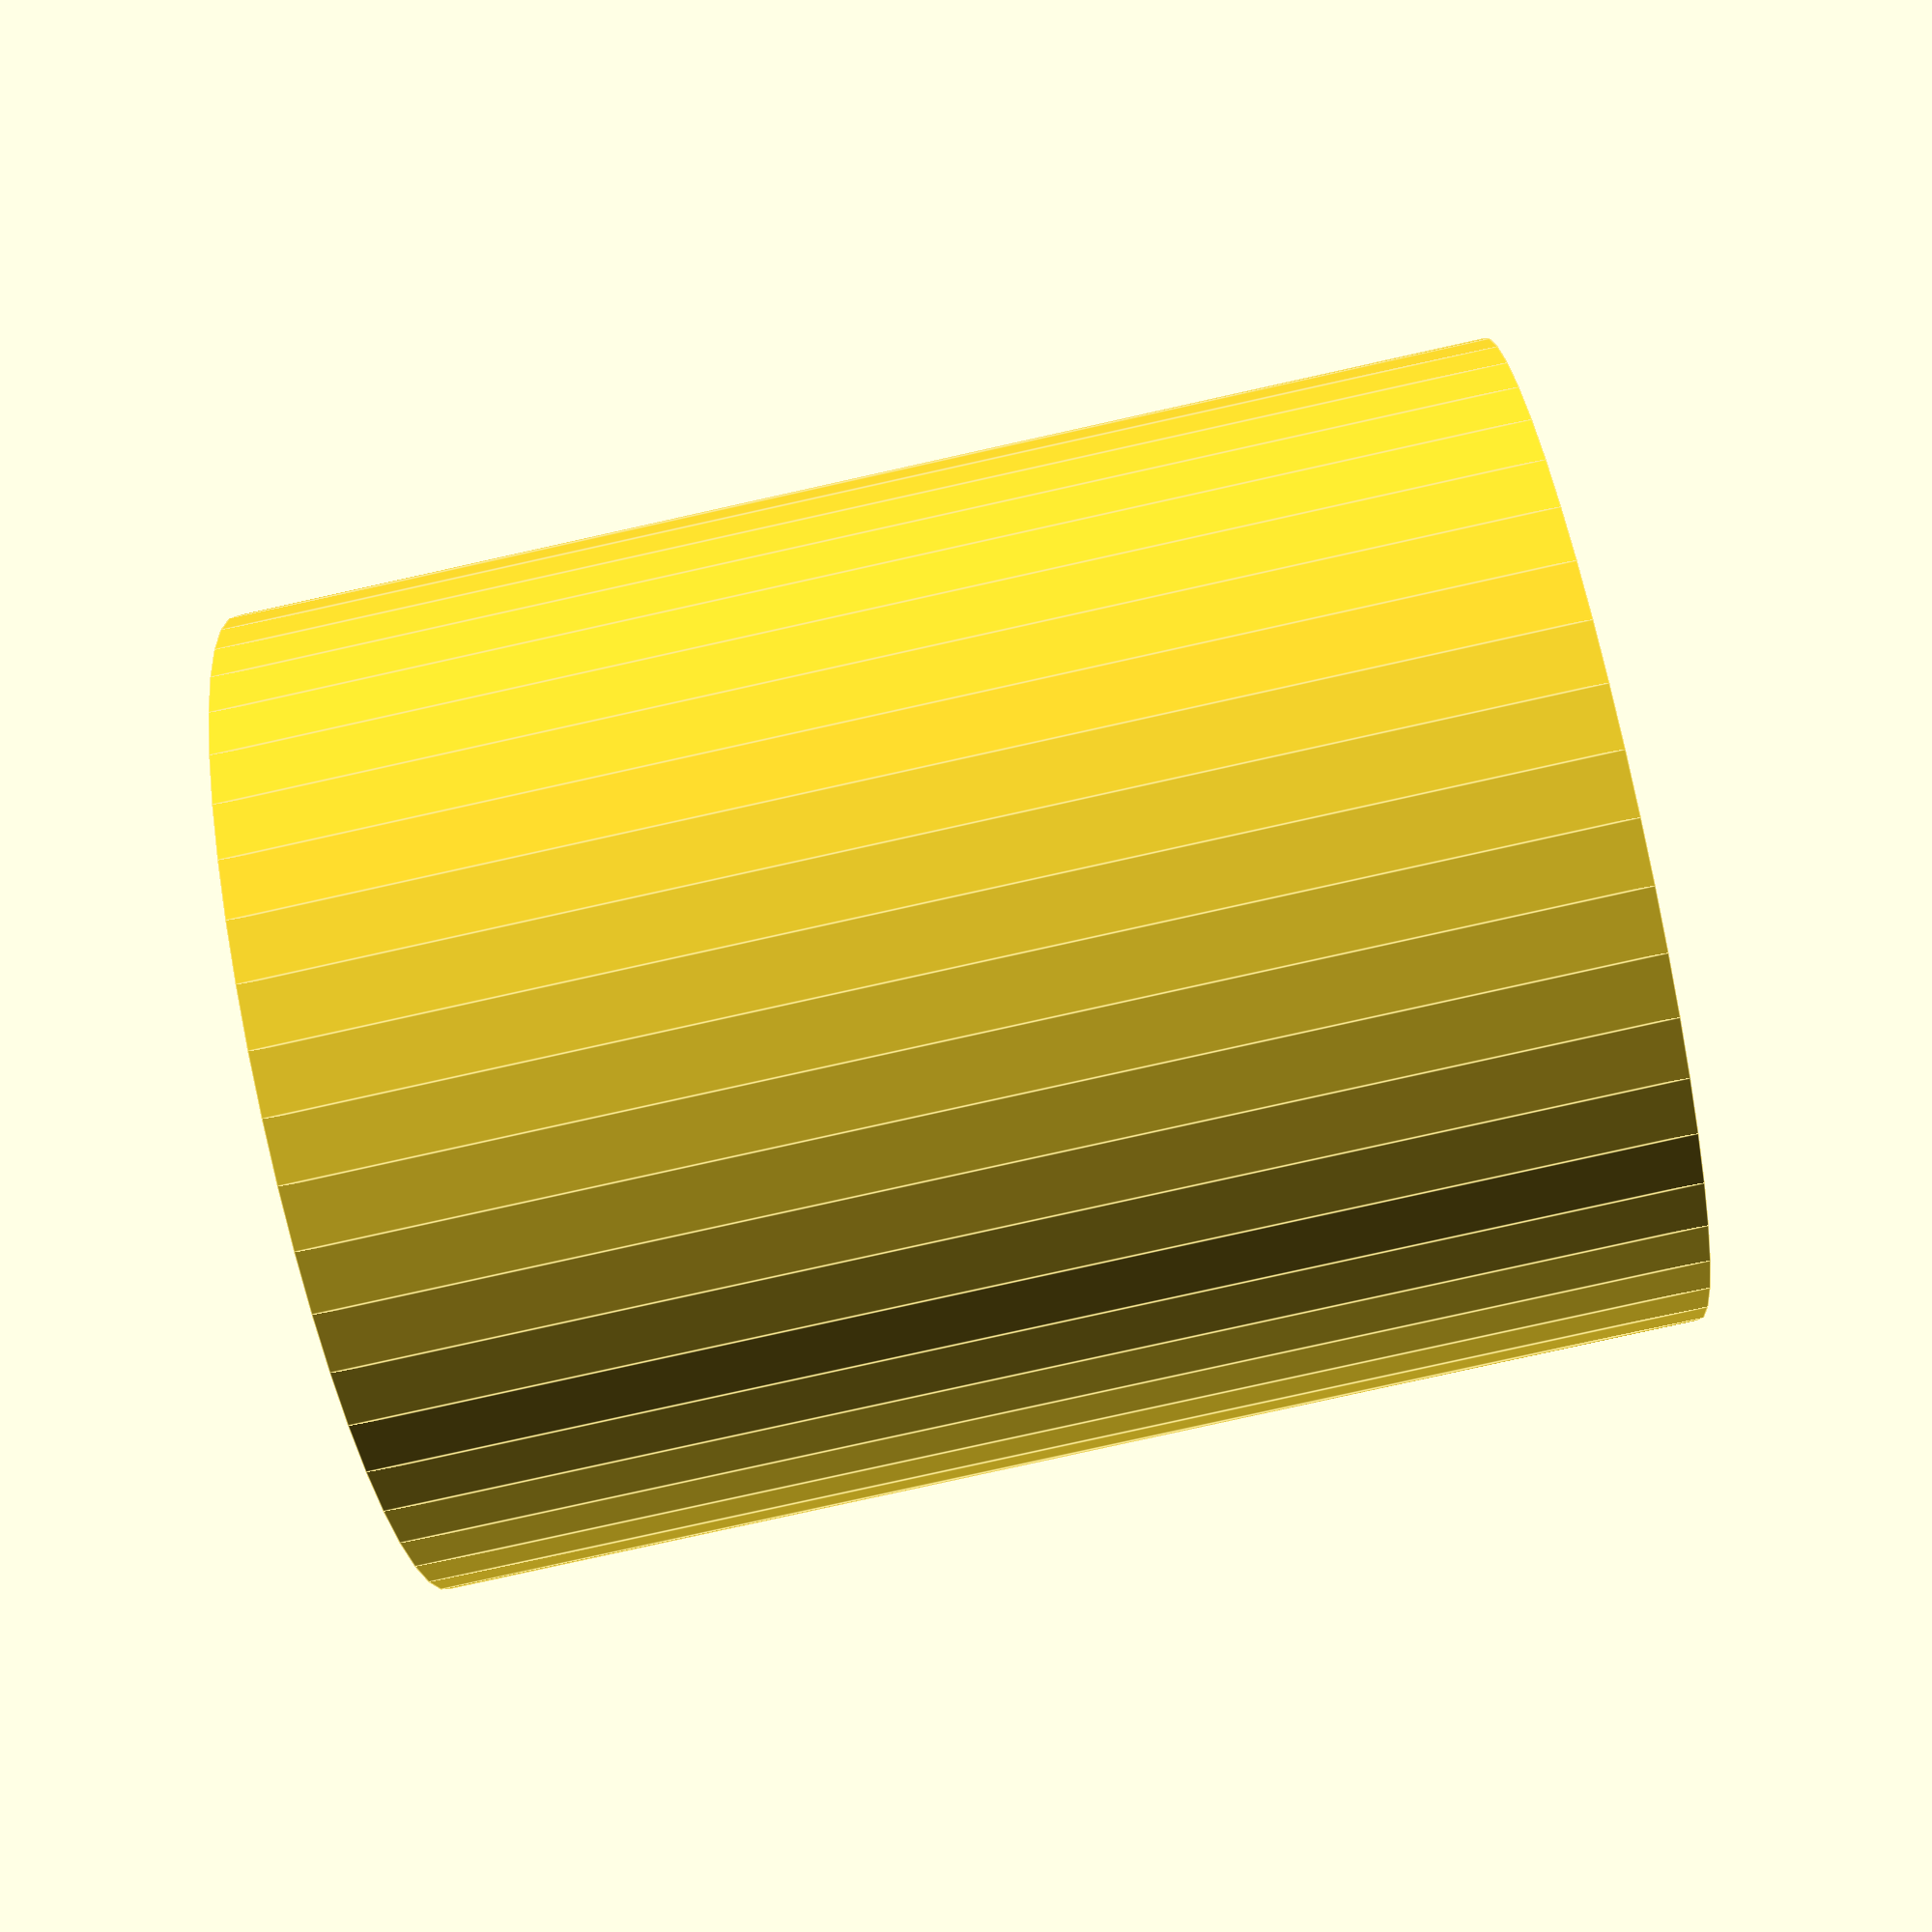
<openscad>
$fn = 50;


difference() {
	union() {
		translate(v = [0, 0, -21.0000000000]) {
			cylinder(h = 42, r = 16.5000000000);
		}
	}
	union() {
		translate(v = [0, 0, -100.0000000000]) {
			cylinder(h = 200, r = 1.8000000000);
		}
	}
}
</openscad>
<views>
elev=81.3 azim=5.0 roll=282.5 proj=p view=edges
</views>
